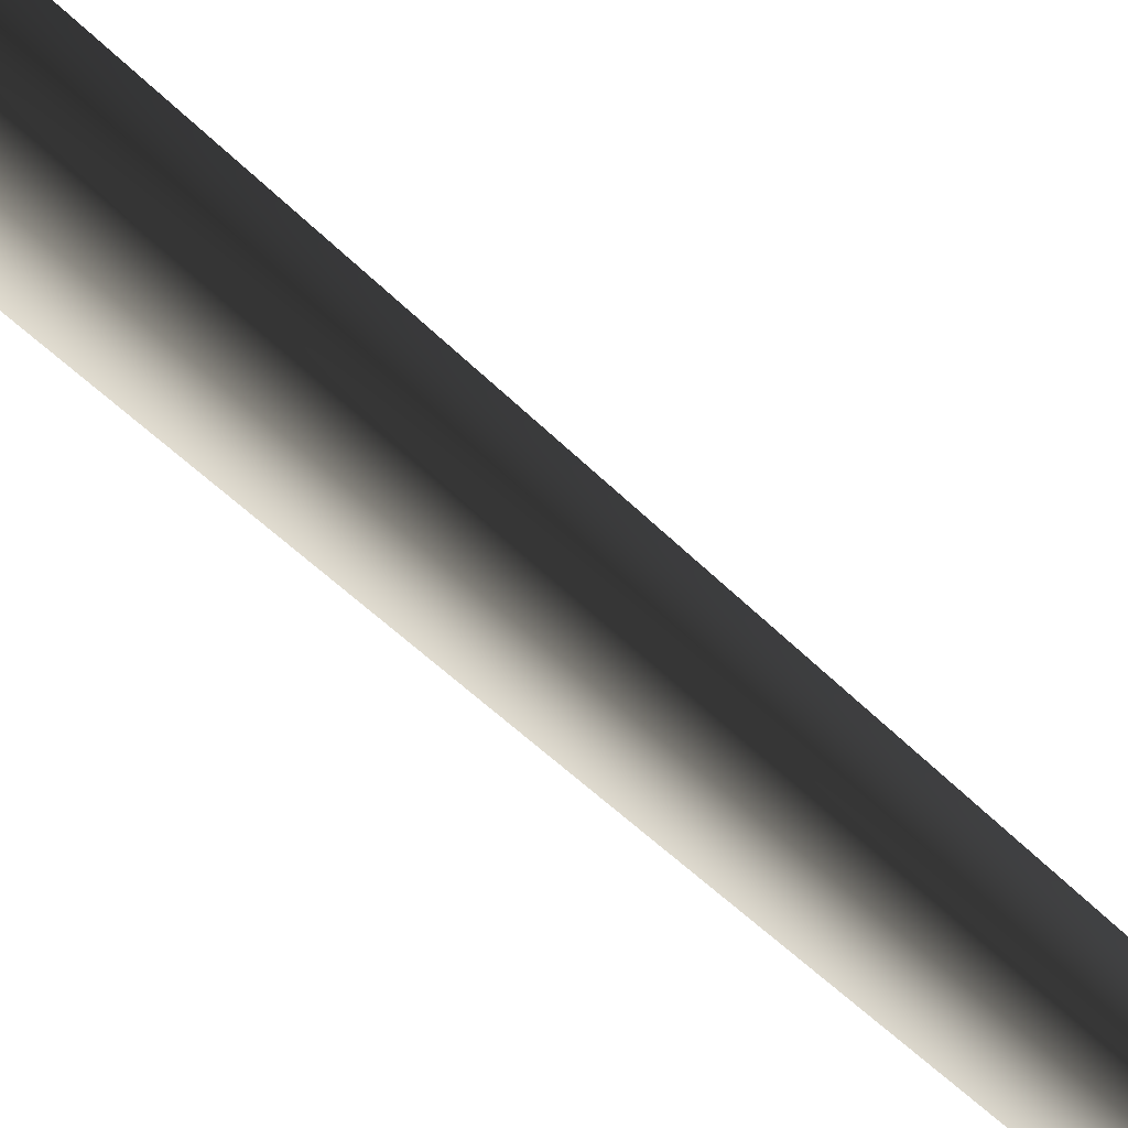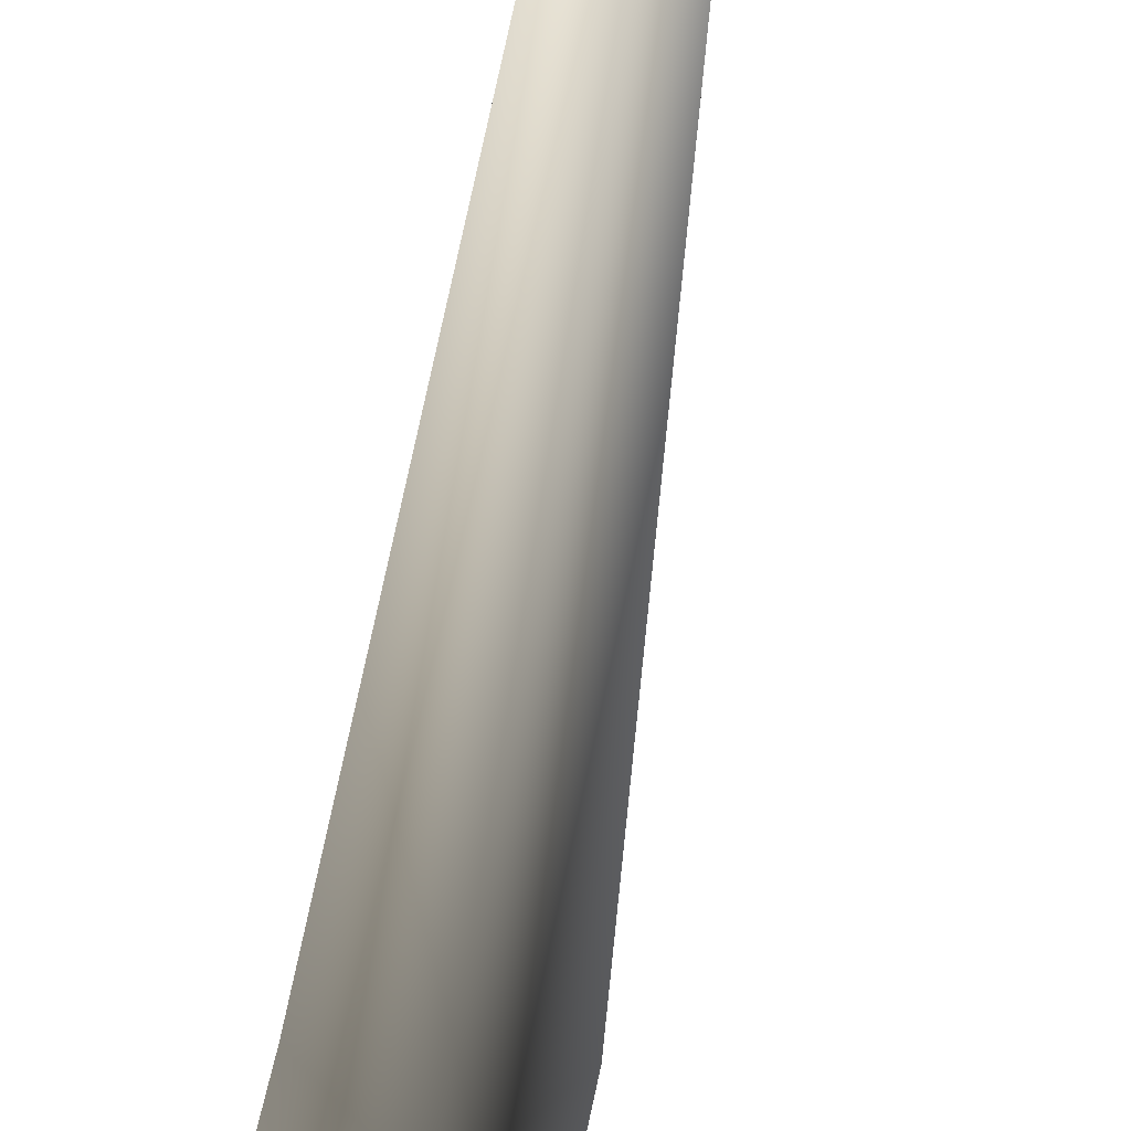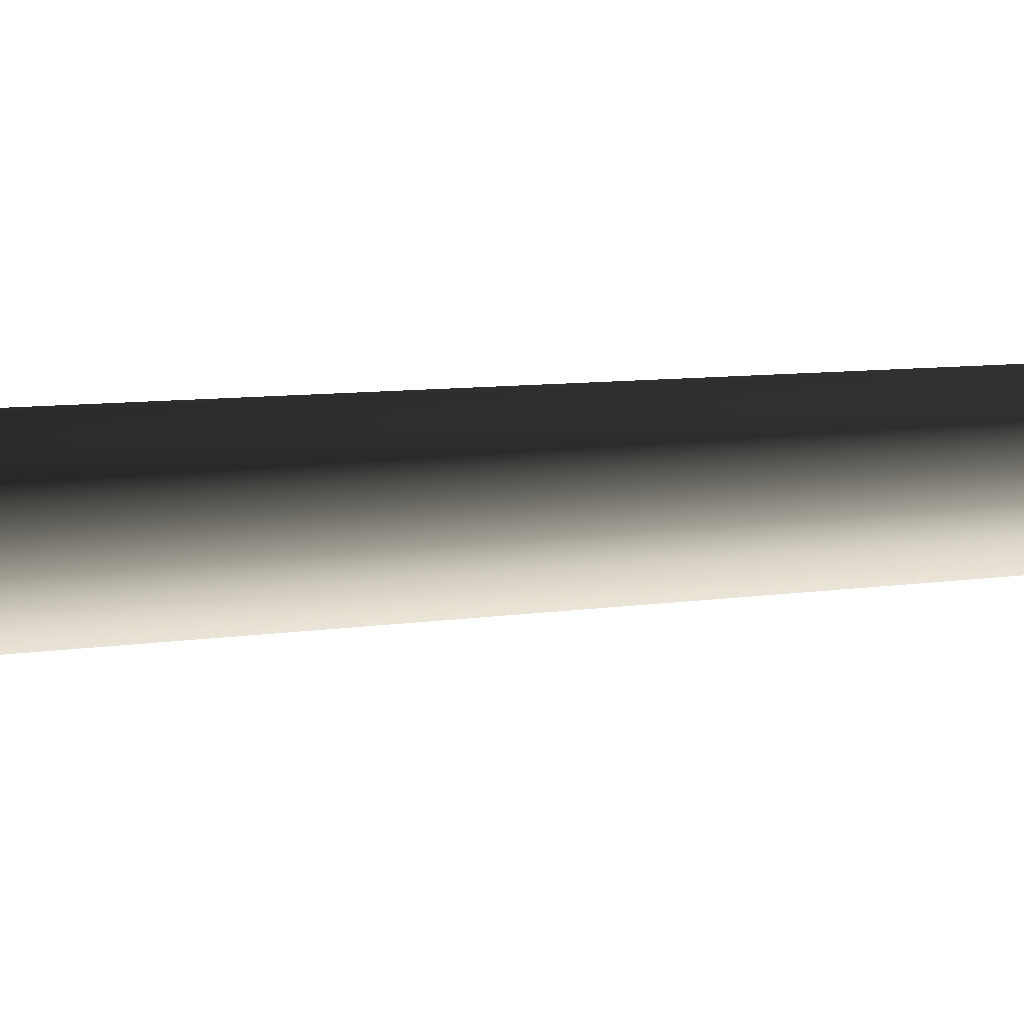
<metadata>
{"format":"obj","ext":"obj","renderer":"f3d","projection":"perspective","resolution":1024,"background":"white","views":[{"elev":49.2,"azim":136.8,"up":"+Z"},{"elev":-13.2,"azim":176.8,"up":"+Z"},{"elev":-10.3,"azim":108.9,"up":"+Z"}]}
</metadata>
<code>
v 0.0009559 -0.2775 0.6593
v -0.5684 -0.2775 0.3306
v 0.0001669 0.5697 0.3851
v -0.3313 0.5602 0.193
v -0.1712 8.015 0.279
v 0.1277 8.017 0.2922
v -0.2836 7.962 -0.02117
v 0.2877 24 -0.04295
v 0.2877 24 -0.04295
v -0.5684 -0.2775 -0.3268
v 0.001737 0.5519 -0.3813
v -0.3306 0.5513 -0.1903
v 0.0009513 -0.2775 -0.6555
v 0.03056 7.948 -0.2673
v -0.2836 7.962 -0.02117
v 0.2877 24 -0.04295
v -0.5684 -0.2775 0.3306
v -0.3306 0.5513 -0.1903
v -0.3313 0.5602 0.193
v -0.5684 -0.2775 -0.3268
v -0.2836 7.962 -0.02117
v 0.5703 -0.2775 -0.3268
v 0.3332 0.5615 -0.1891
v 0.0009513 -0.2775 -0.6555
v 0.001737 0.5519 -0.3813
v 0.03056 7.948 -0.2673
v 0.3123 8.009 -0.0006636
v 0.2877 24 -0.04295
v 0.5703 -0.2775 -0.3268
v 0.5703 -0.2775 0.3306
v 0.3332 0.5615 -0.1891
v 0.3324 0.5704 0.1941
v 0.0009559 -0.2775 0.6593
v 0.0001669 0.5697 0.3851
v 0.1277 8.017 0.2922
v 0.3123 8.009 -0.0006636
v 0.2877 24 -0.04295
g MEP_ConTrunk_01_g_13713_50
f 1 3 2
f 3 4 2
f 4 3 5
f 3 6 5
f 4 5 7
f 6 8 5
f 5 9 7
f 10 12 11
f 13 10 11
f 11 12 14
f 12 15 14
f 15 16 14
f 17 19 18
f 20 17 18
f 18 19 21
f 22 24 23
f 24 25 23
f 25 26 23
f 23 26 27
f 26 28 27
f 29 31 30
f 31 32 30
f 30 32 33
f 32 34 33
f 34 32 35
f 32 36 35
f 32 31 36
f 36 37 35

</code>
